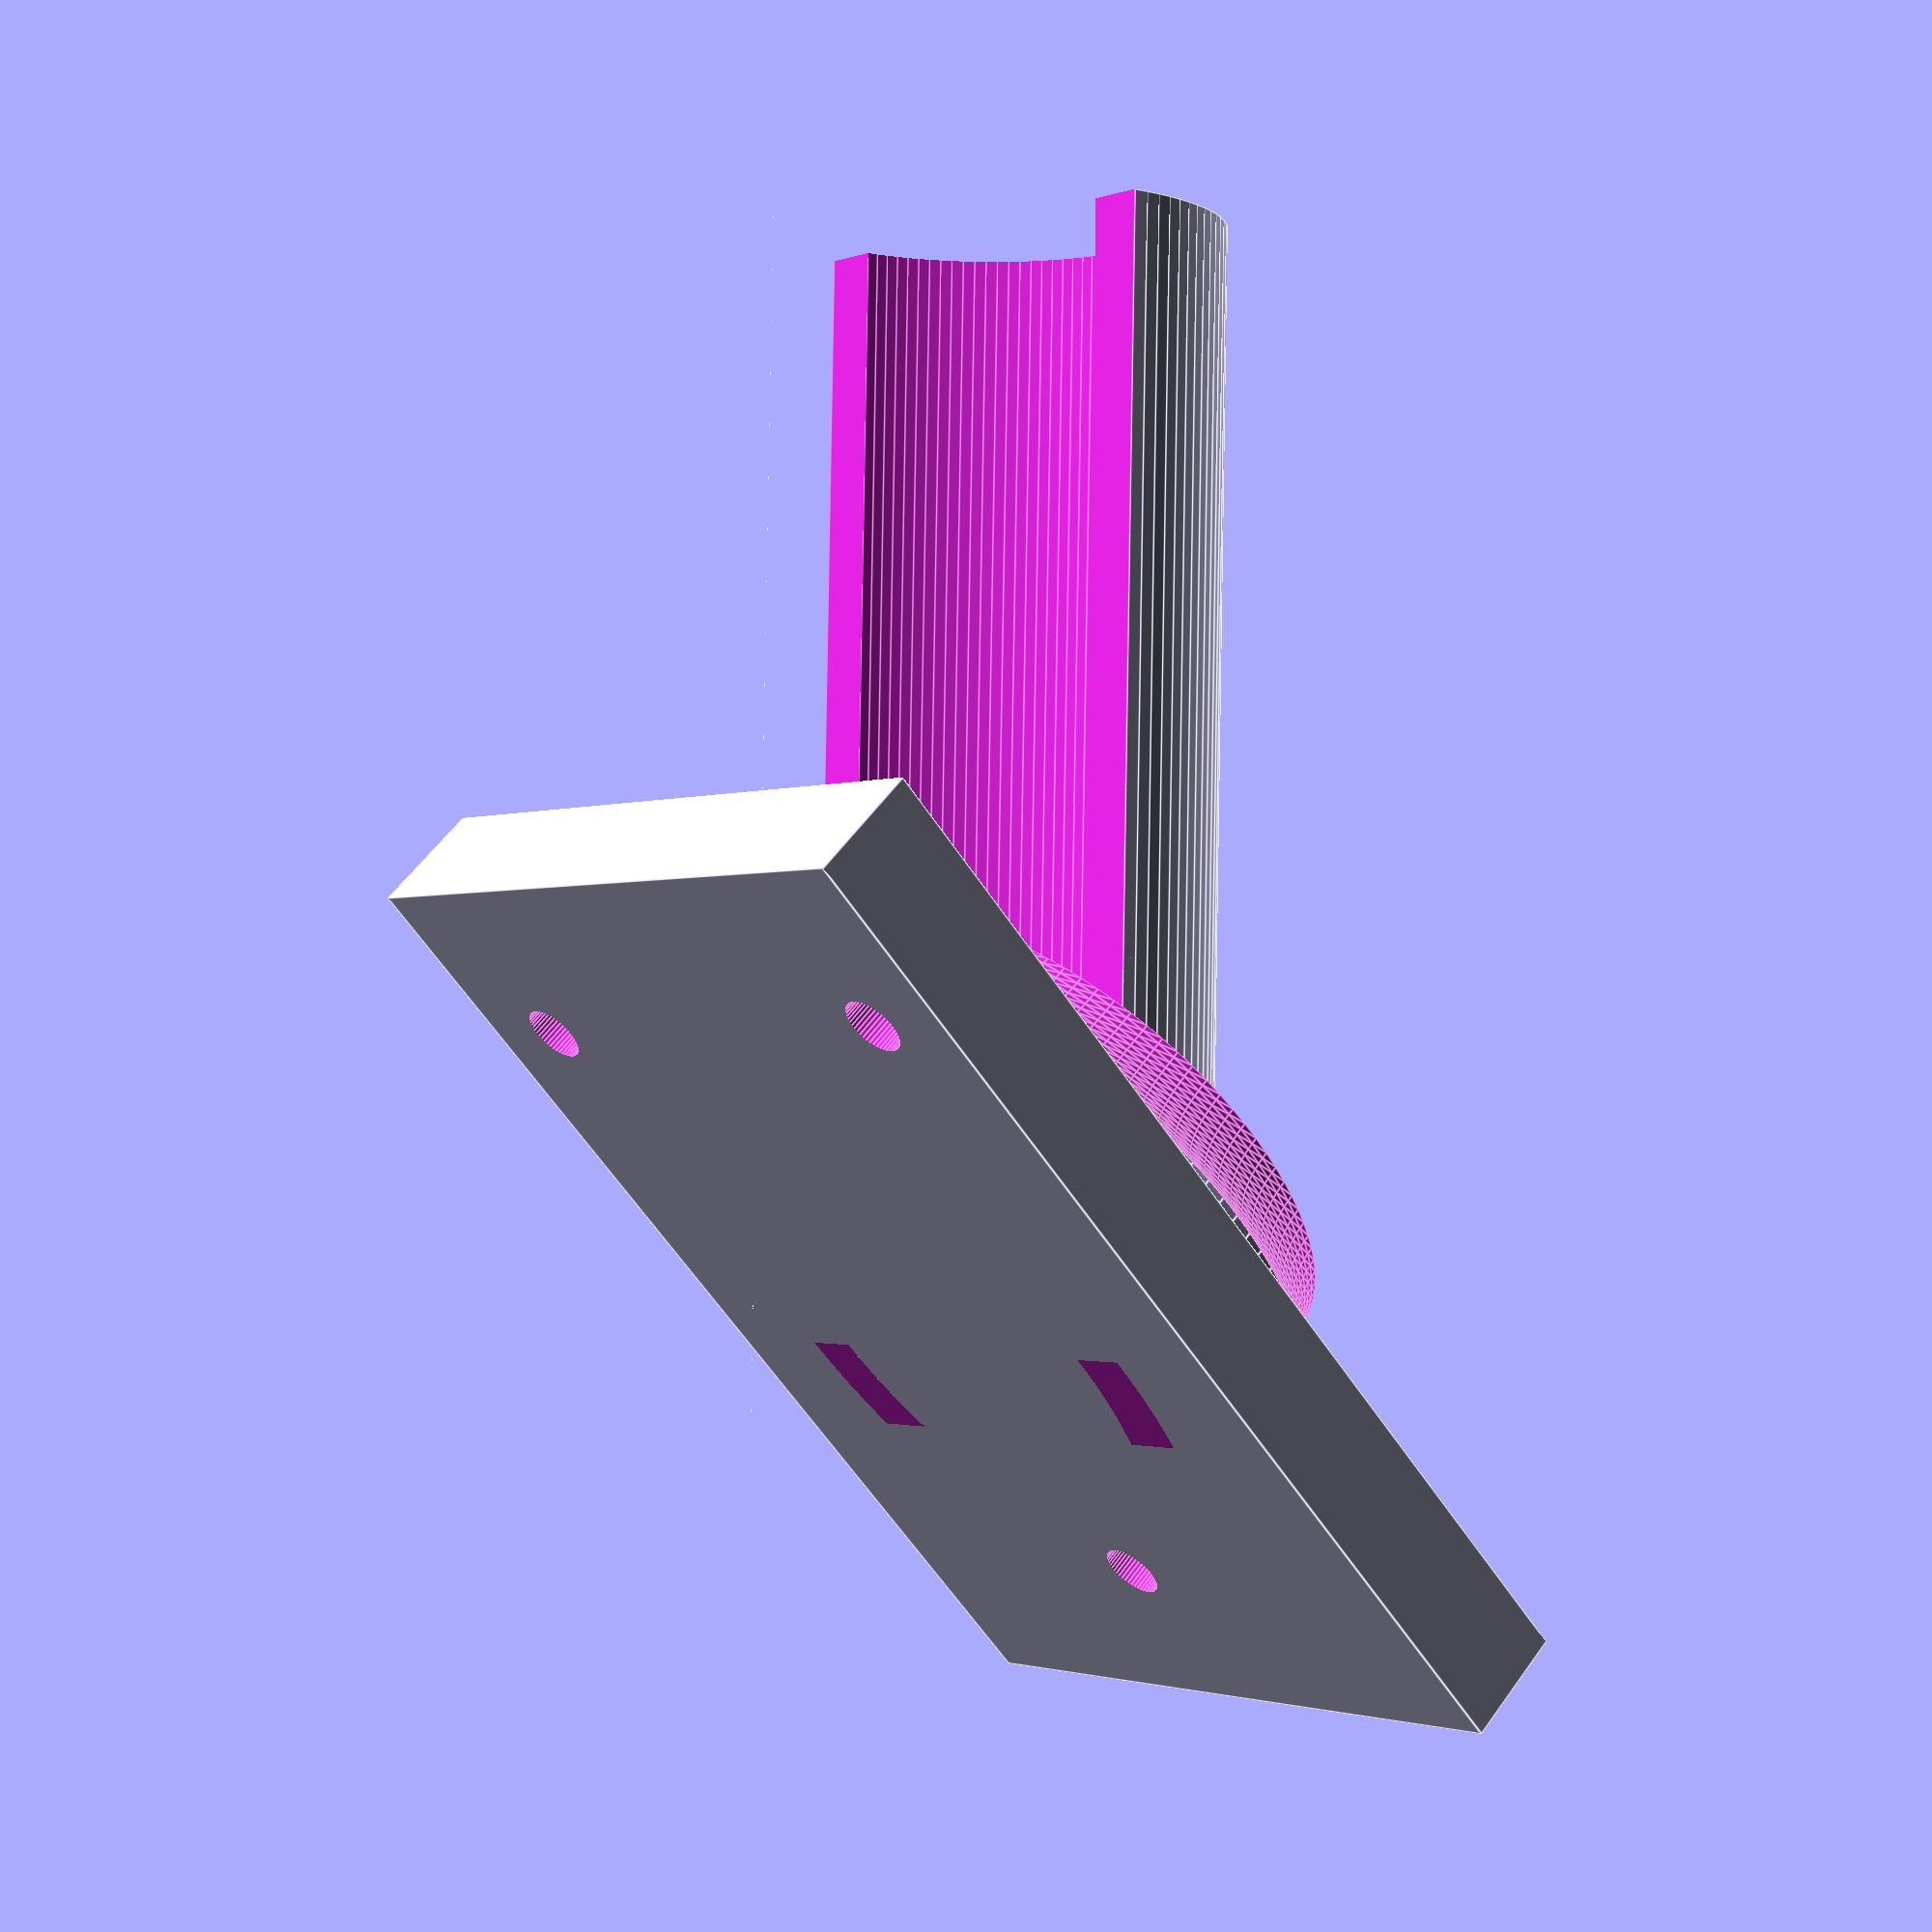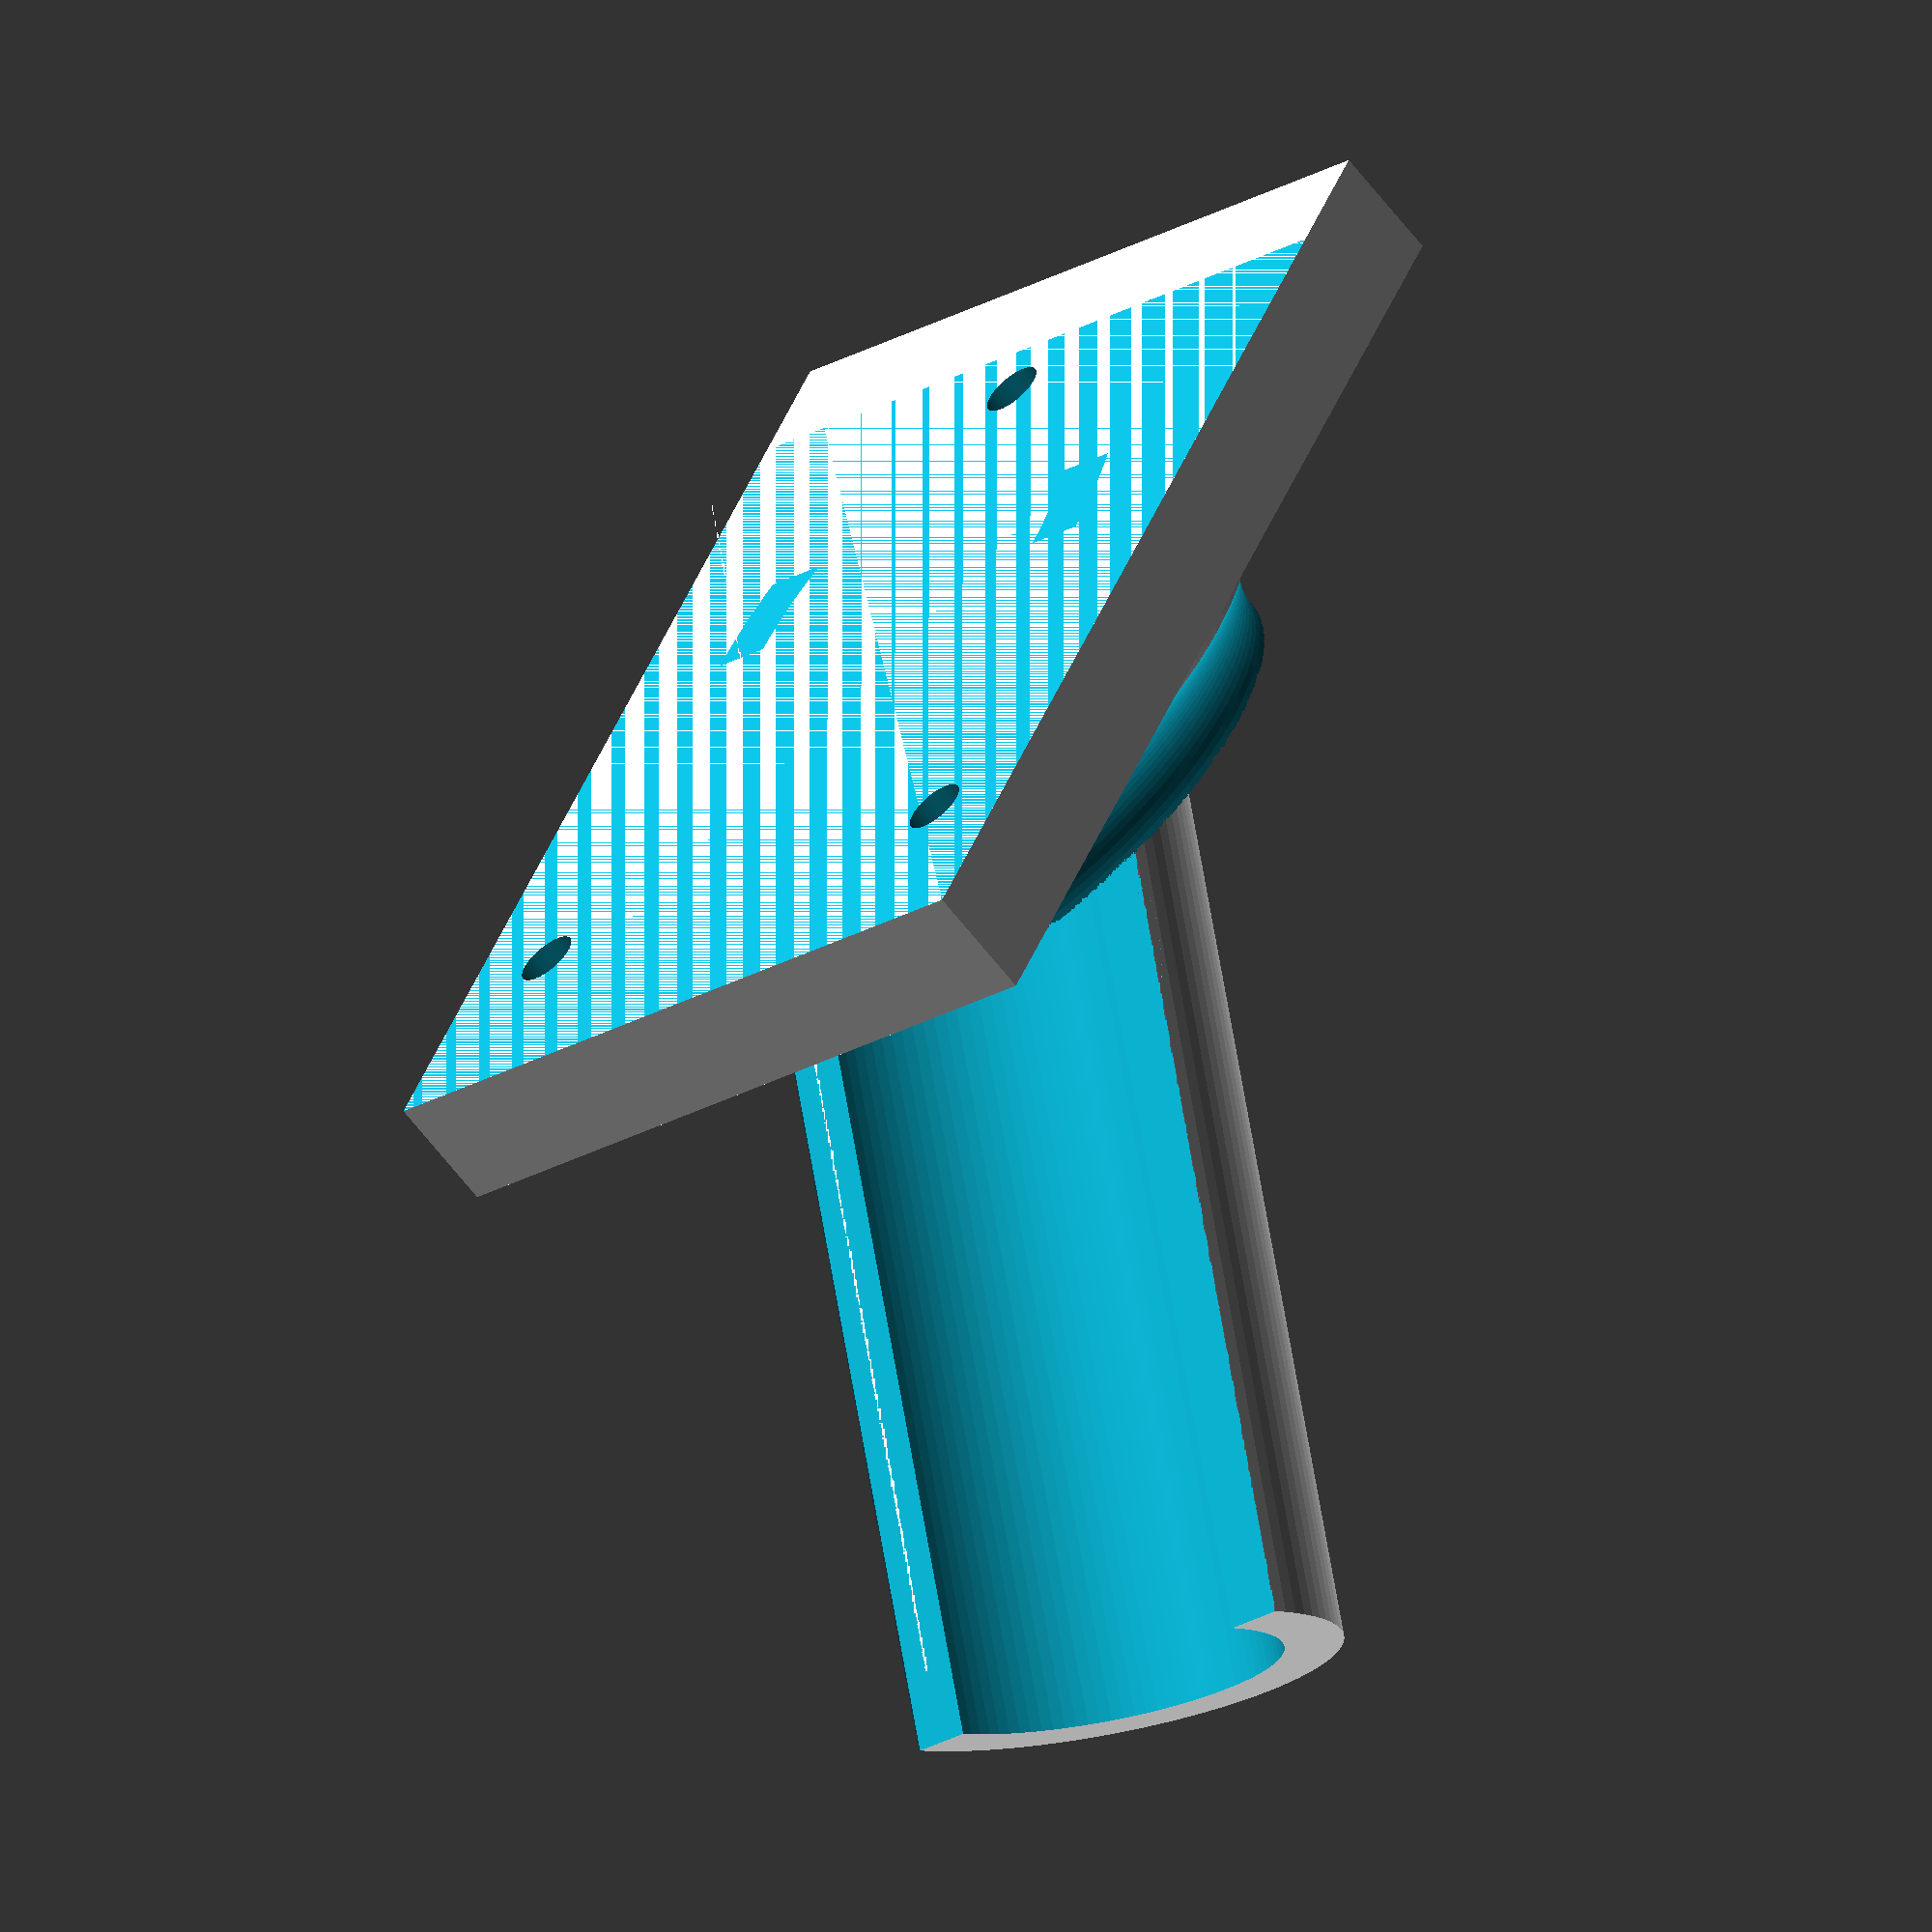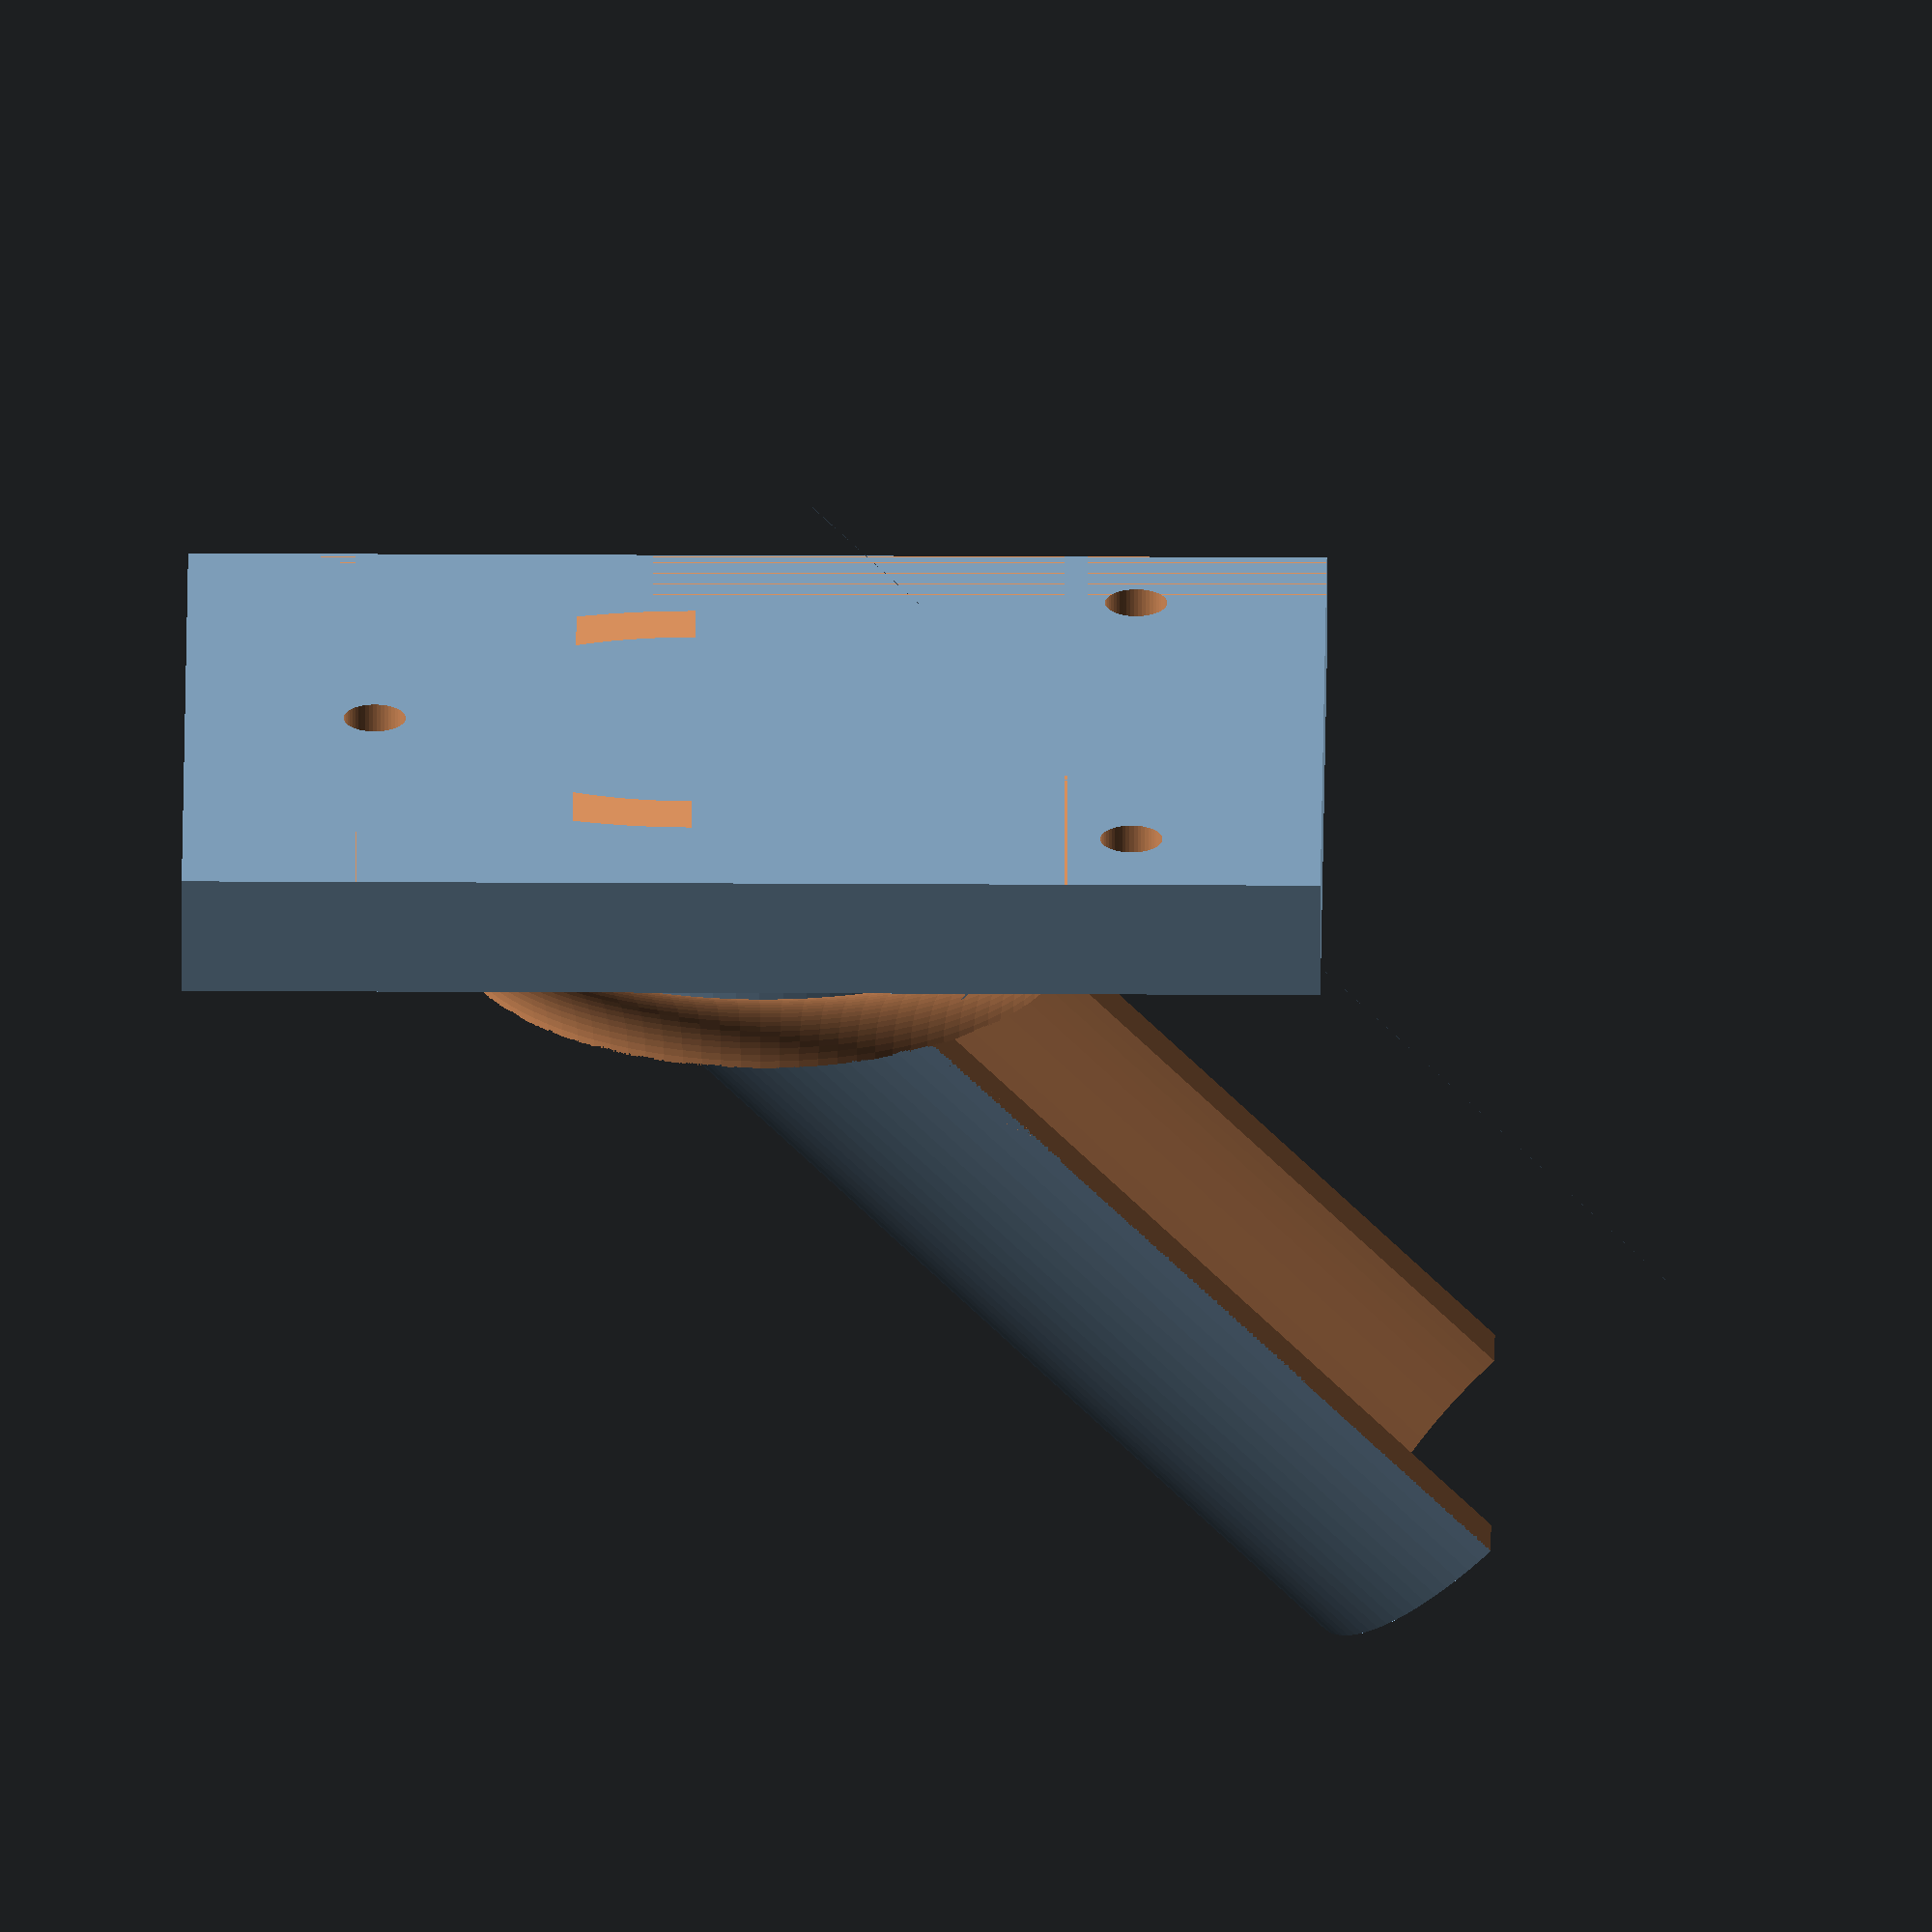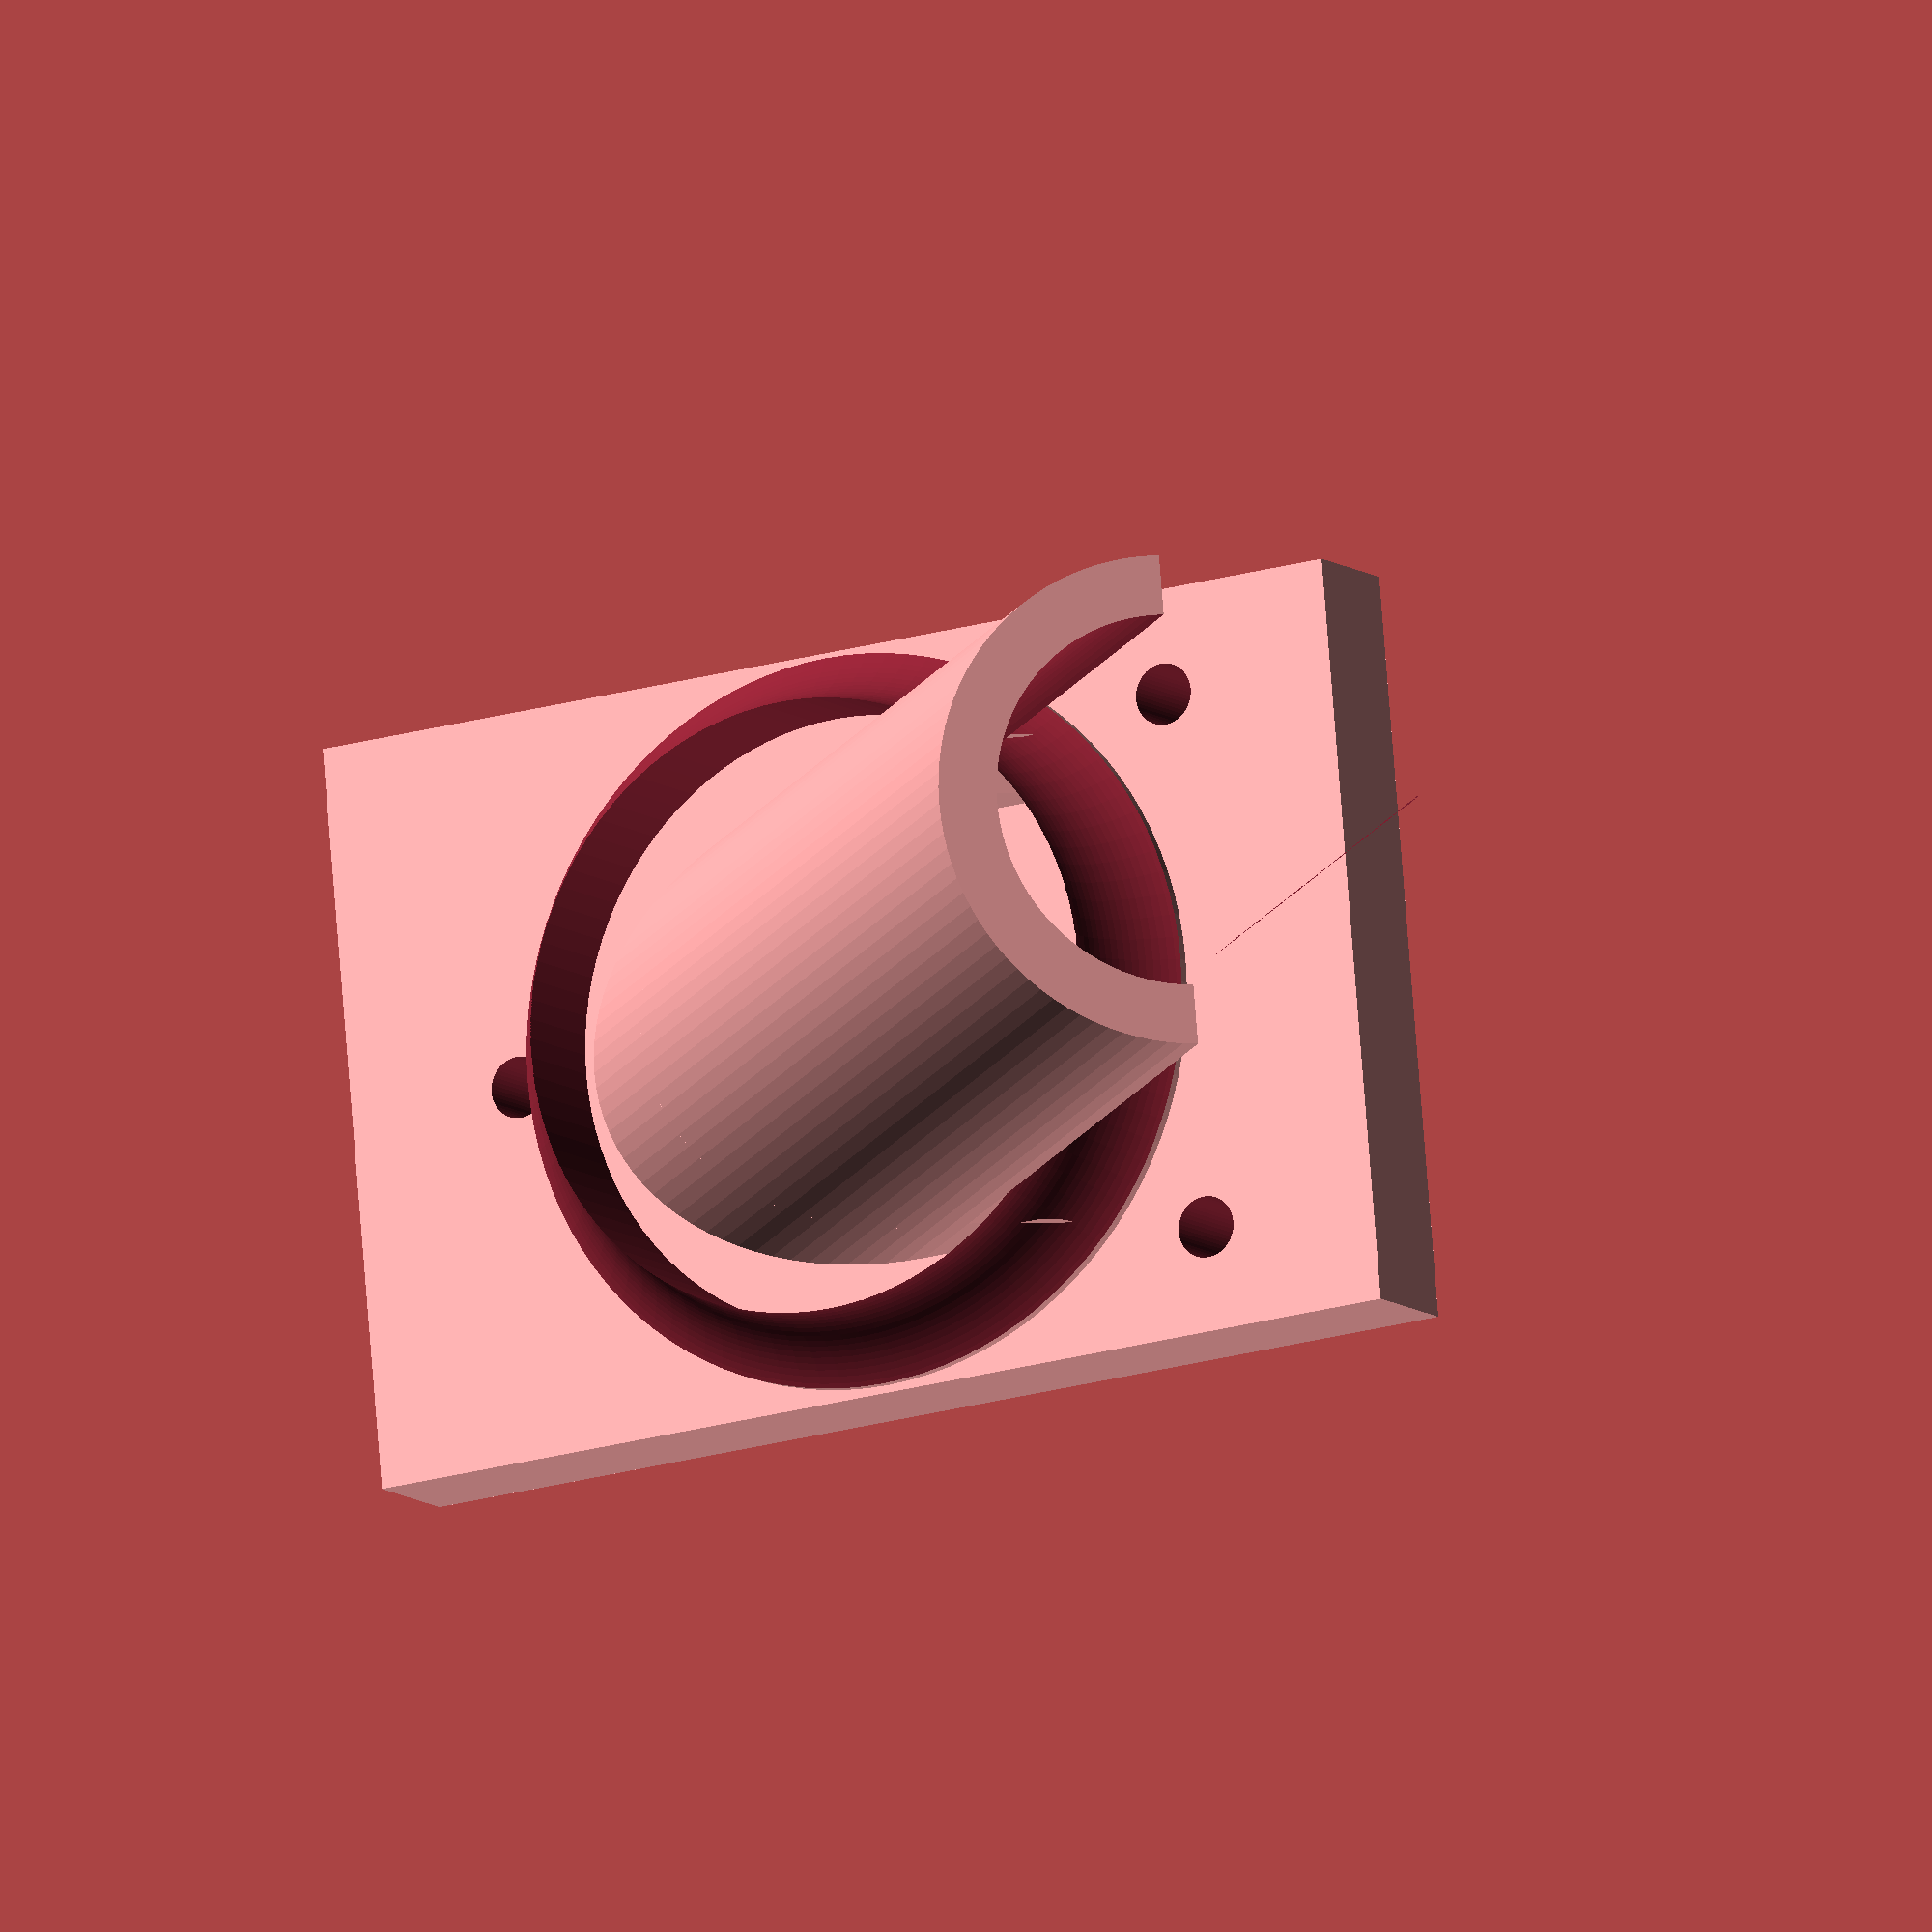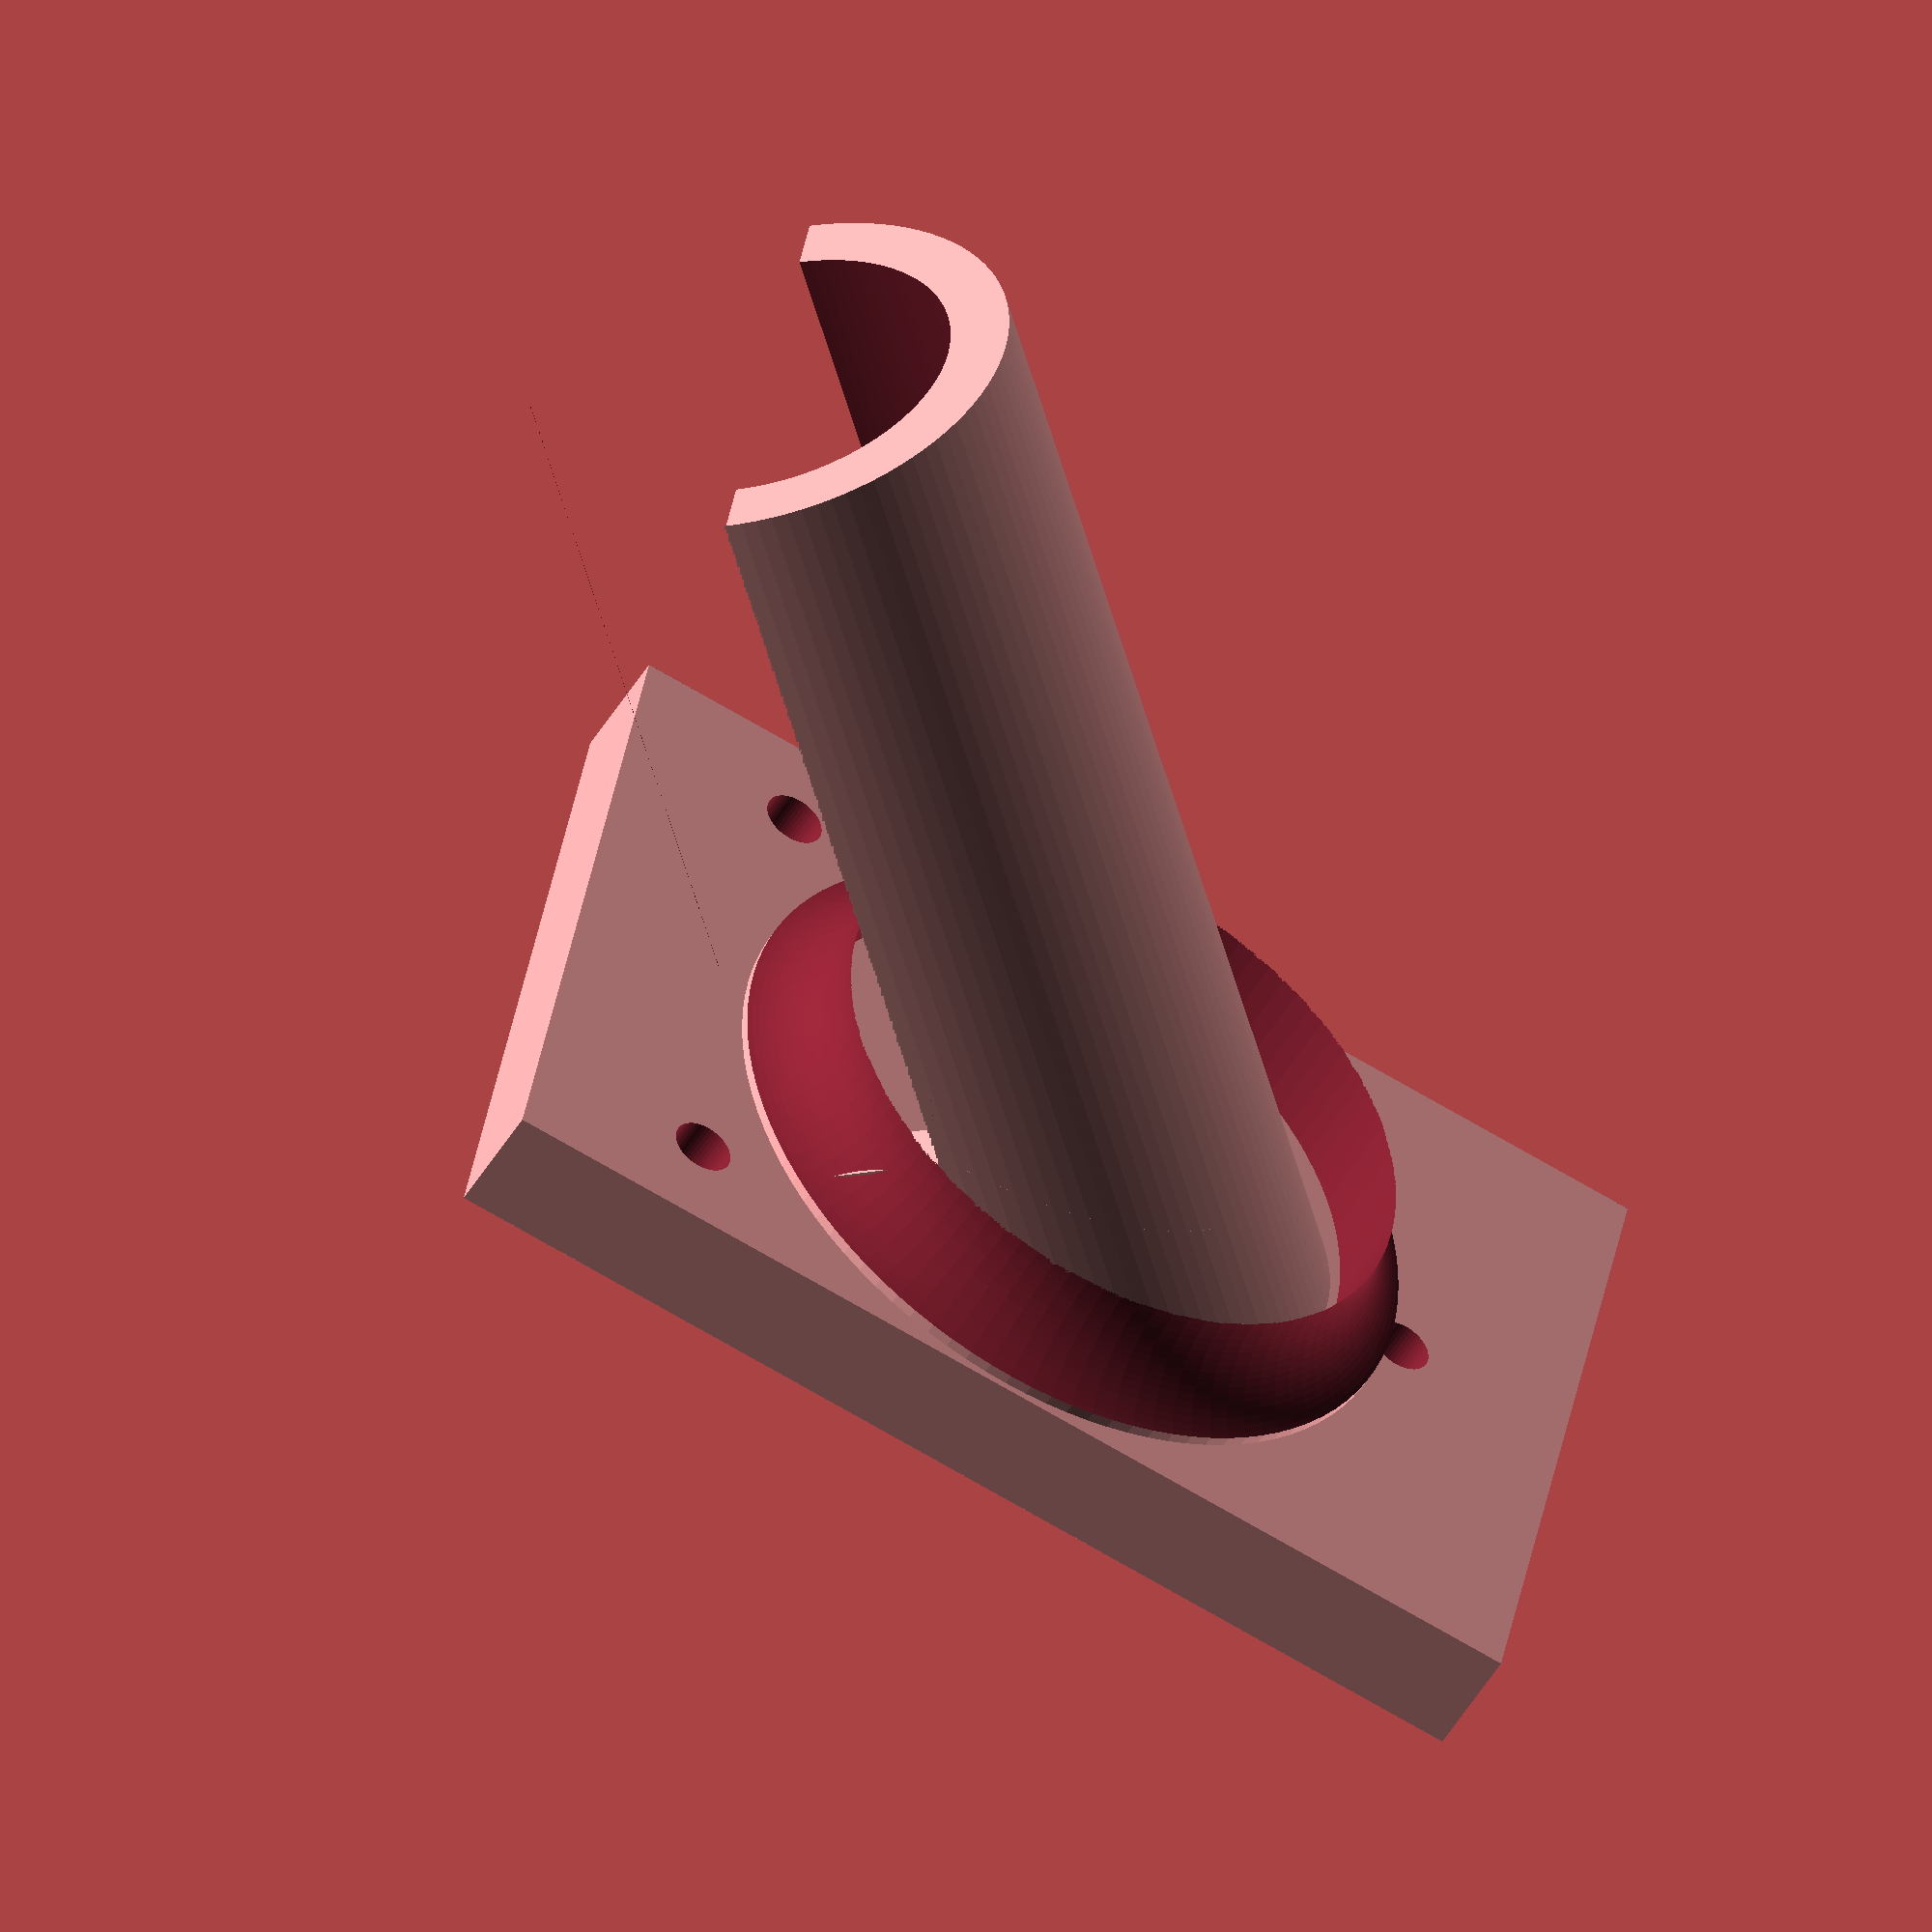
<openscad>
/*
 * Support Tringle Douche Brech
 */
 DIAMETER = 25.0;
 THICKNESS = 8;
 FULL_LENGTH = 80;
 
 WALL_ANGLE = 45.0;
 SCREW_DIAM = 4.1;
 
 module torus(ringDiam, torusDiam) { 
	rotate_extrude(convexity = ringDiam, $fn = 100) {
		translate([ringDiam / 2, 0, 0]) {
			circle(r = torusDiam / 2, $fn = 100);
		}
	}
} 

module groovedCylinder(cylinderIntDiam, torusDiam) {
	difference() {
		cylinder(h=torusDiam, d=cylinderIntDiam + torusDiam, center=true, $fn=100);
		translate([0, 0, -(torusDiam / 2)]) { // Higher than previously, some slack for ball bearings...
			torus(cylinderIntDiam + (2 * torusDiam / 1), 2 * torusDiam);
		}
		// Hole in the middle
		cylinder(h=torusDiam * 1.1, d=cylinderIntDiam, center=true, $fn=100);
	}
}

module supportTringle() {
  union() {
    difference() {
      rotate([0, 90, 0]) {
        translate([0, 0, 0]) {
          cylinder(h=FULL_LENGTH, d=DIAMETER + THICKNESS, $fn=100, center=true);
        }
      }
      rotate([0, 90, 0]) {
        translate([0, 0, 0]) {
          cylinder(h=FULL_LENGTH + 10, d=DIAMETER, $fn=100, center=true);
        }
      }
      rotate([0, 0, 0]) {
        translate([0, 0, (DIAMETER + THICKNESS) / 4]) {
          cube(size = [FULL_LENGTH + 10, (DIAMETER + THICKNESS), (DIAMETER + THICKNESS) / 2], center=true);
        }
      }
    }
    // One side
    rotate([0, 0, 0]) {
      translate([-18, (DIAMETER + (THICKNESS / 2)) / 2, 5]) {
        cube(size=[10, THICKNESS / 2, 10], center=true);
      }
    }
    // Other side
    rotate([0, 0, 0]) {
      translate([-18, -(DIAMETER + (THICKNESS / 2)) / 2, 5]) {
        cube(size=[10, THICKNESS / 2, 10], center=true);
      }
    }
  }
}
 
module wallPlaque(withHoles = true) {
   
   difference() {
     rotate([0, WALL_ANGLE, 0]) {
       translate([0, 0, 0]) {
         cube(size=[THICKNESS, 2 * DIAMETER, 3 * DIAMETER], center=true);
       }
     }
     if (withHoles) {
       rotate([0, -WALL_ANGLE, 0]) {
         translate([-25, 0, 0]) {
           cylinder(h=(THICKNESS * 2), d=SCREW_DIAM, $fn=50, center=true);
         }
       }
       rotate([0, -WALL_ANGLE, 0]) {
         translate([25, 18, 0]) {
           cylinder(h=(THICKNESS * 2), d=SCREW_DIAM, $fn=50, center=true);
         }
       }
       rotate([0, -WALL_ANGLE, 0]) {
         translate([25, -18, 0]) {
           cylinder(h=(THICKNESS * 2), d=SCREW_DIAM, $fn=50, center=true);
         }
       }
     }
   }
}
 
 // Execution

difference() {
  union() {
    rotate([0, 0, 0]) {
      translate([0, 0, 0]) {
         supportTringle();
      }
    }
    /* Warning: This is not a circle... */
    if (true) {
      translate([-23.0, 0, -5]) {
        rotate([0, -45, 0]) {
          groovedCylinder(DIAMETER + (2 * THICKNESS), THICKNESS);
        }
      }
    }
    rotate([0, 0, 0]) {
      translate([-((FULL_LENGTH / 2) - THICKNESS) * 0.9, 0, 0]) {
         wallPlaque();
      }
    }
  }
  rotate([0, 0, 0]) {
    translate([-((FULL_LENGTH / 2) - THICKNESS) * 0.9, 0, 11.315]) {
       wallPlaque(false);
    }
  }
}
 
</openscad>
<views>
elev=3.7 azim=271.6 roll=53.0 proj=p view=edges
elev=3.2 azim=76.0 roll=43.0 proj=o view=wireframe
elev=63.9 azim=0.7 roll=315.0 proj=o view=wireframe
elev=177.5 azim=15.3 roll=287.2 proj=o view=wireframe
elev=21.8 azim=327.9 roll=108.3 proj=o view=solid
</views>
